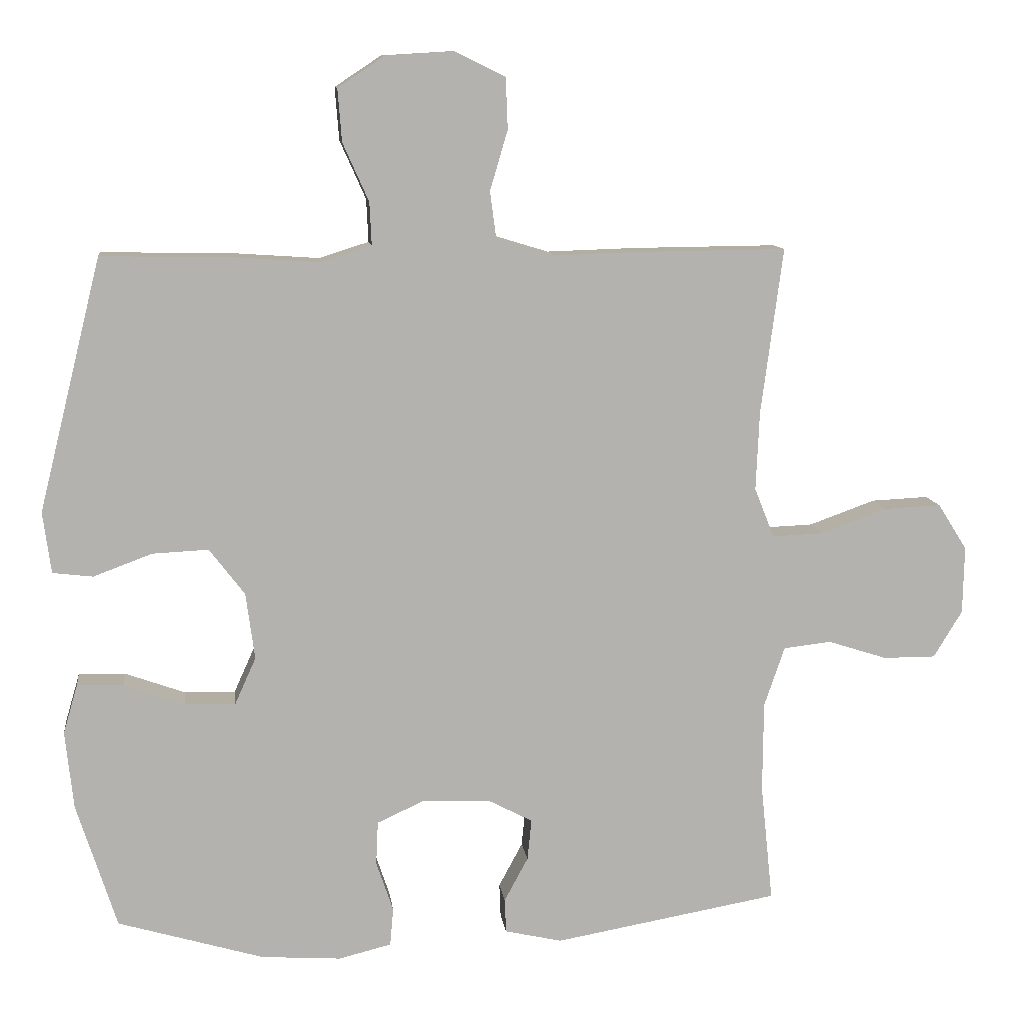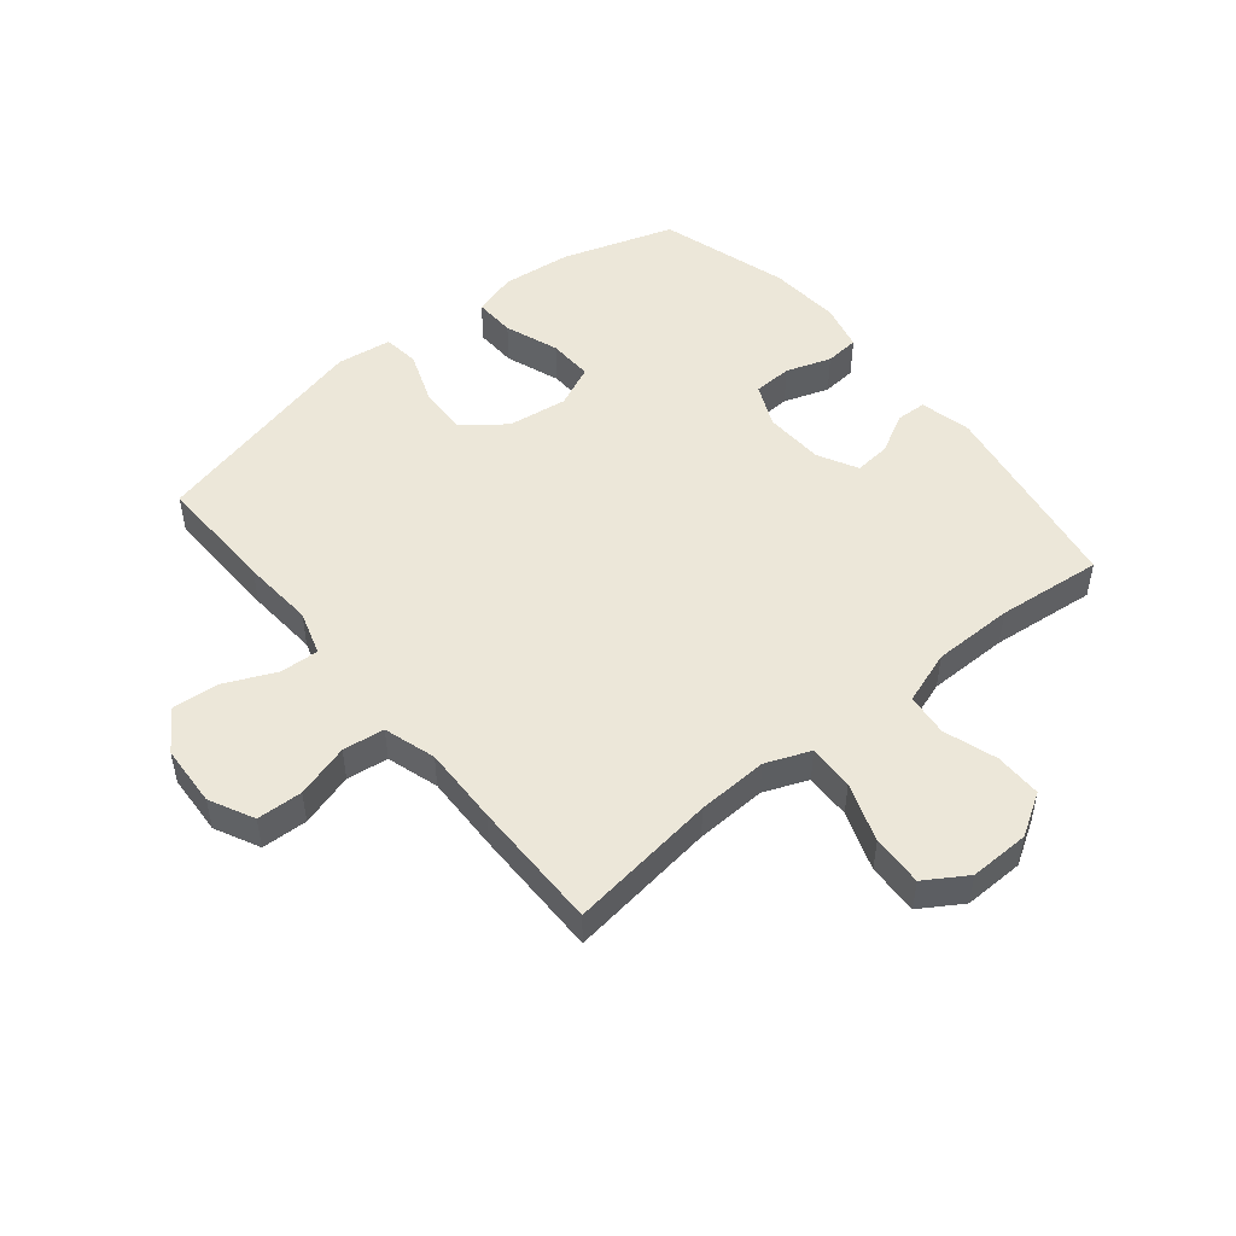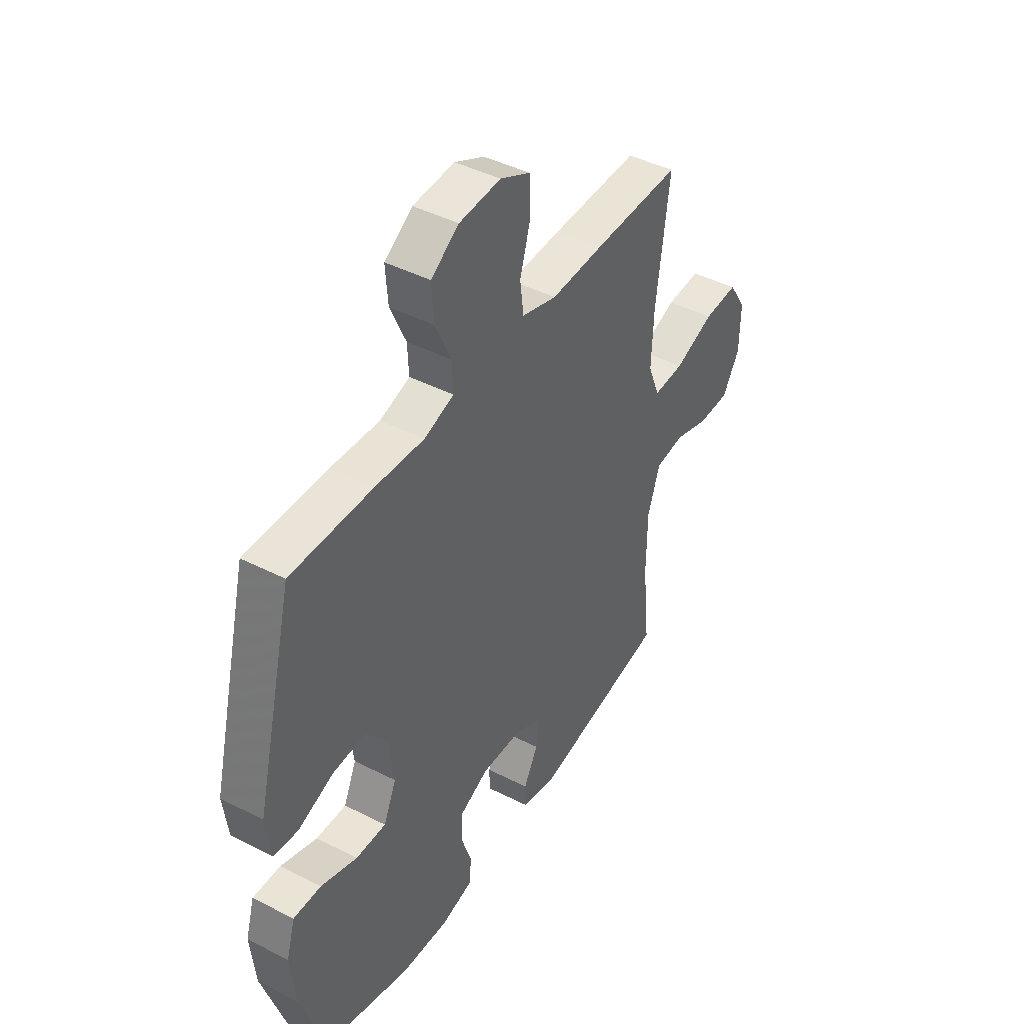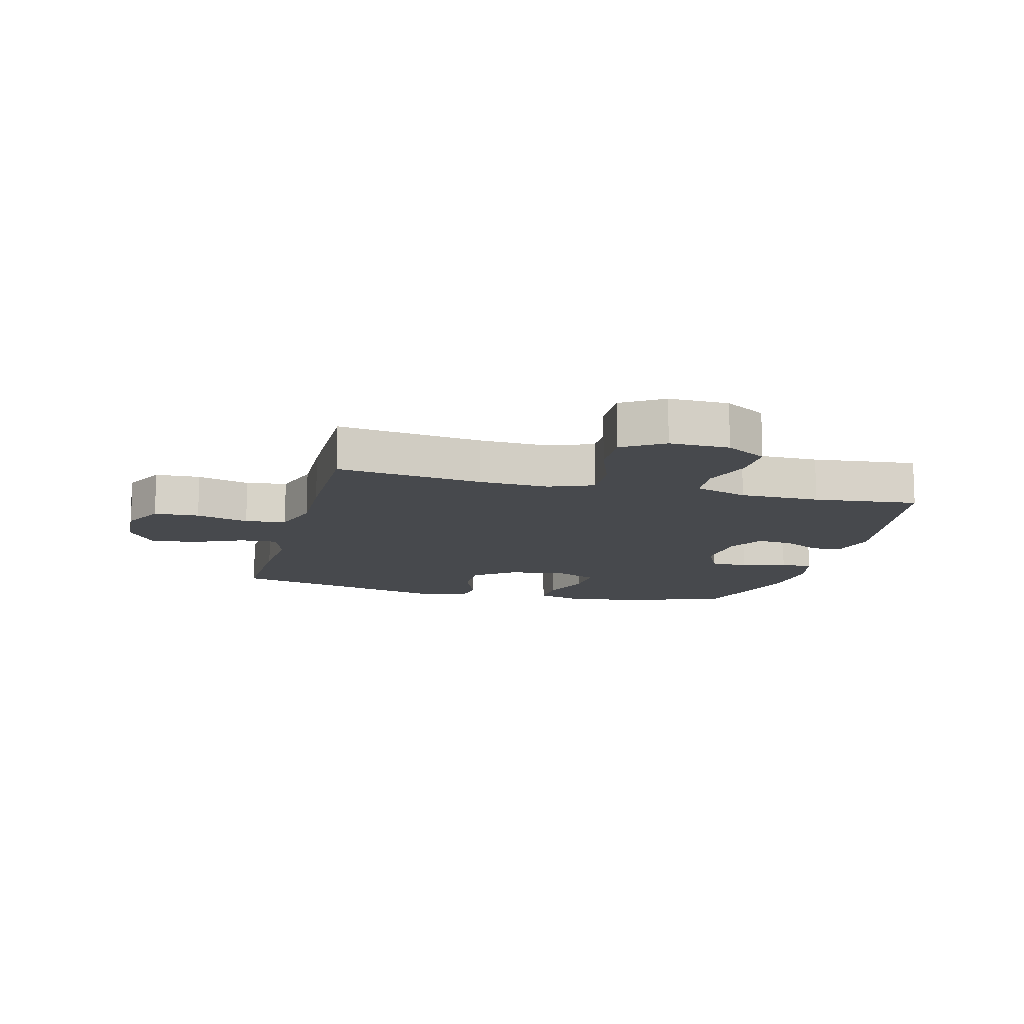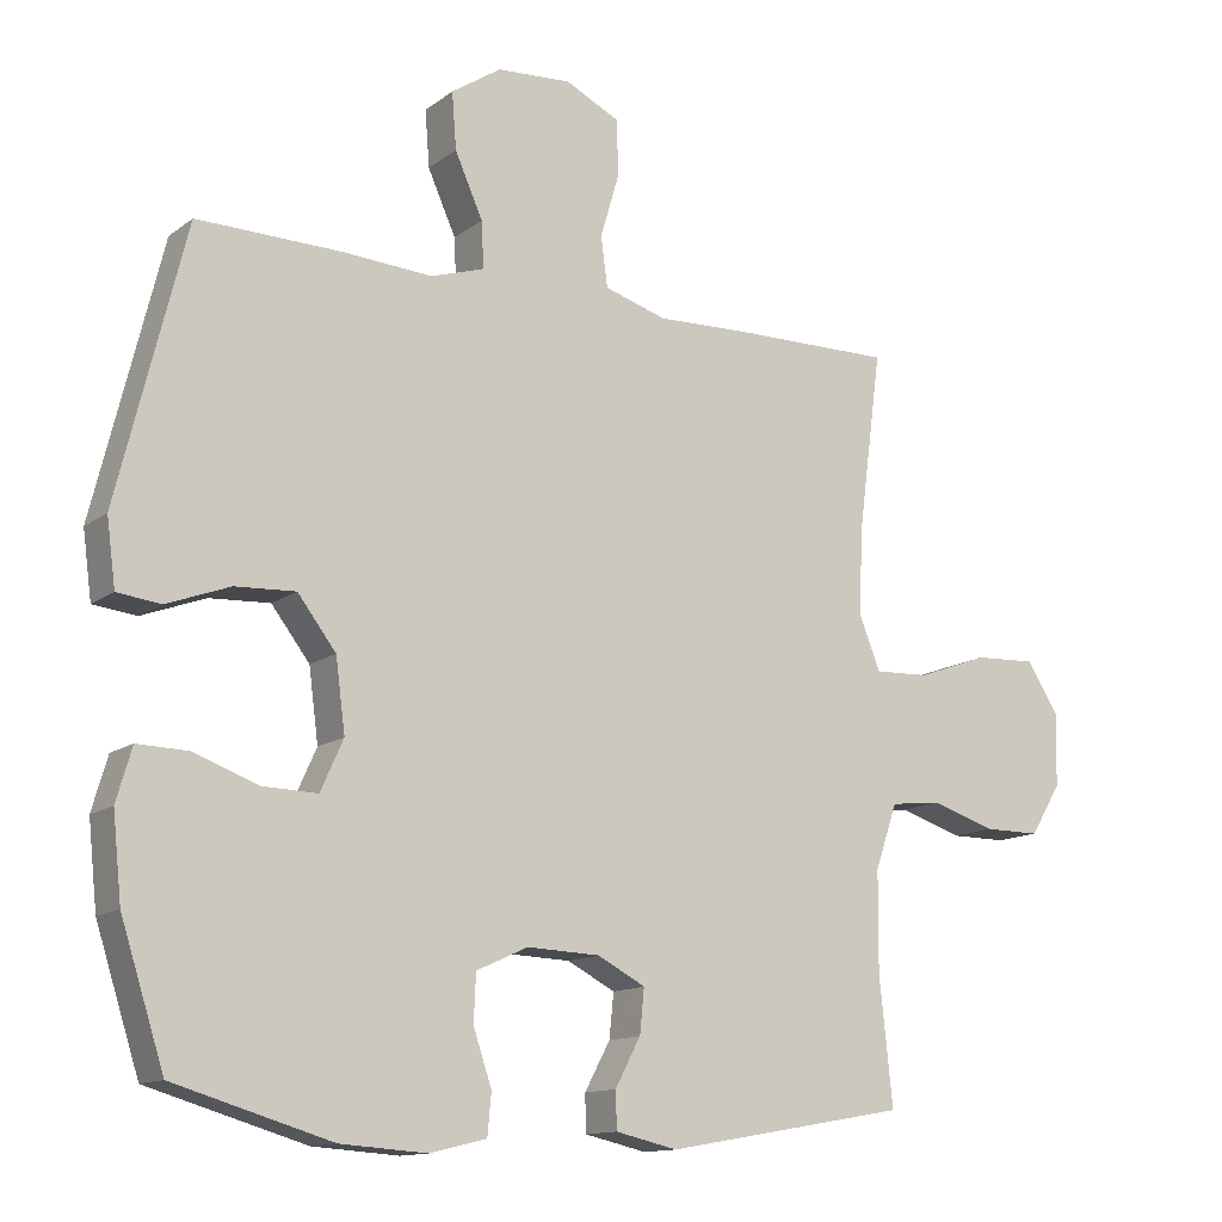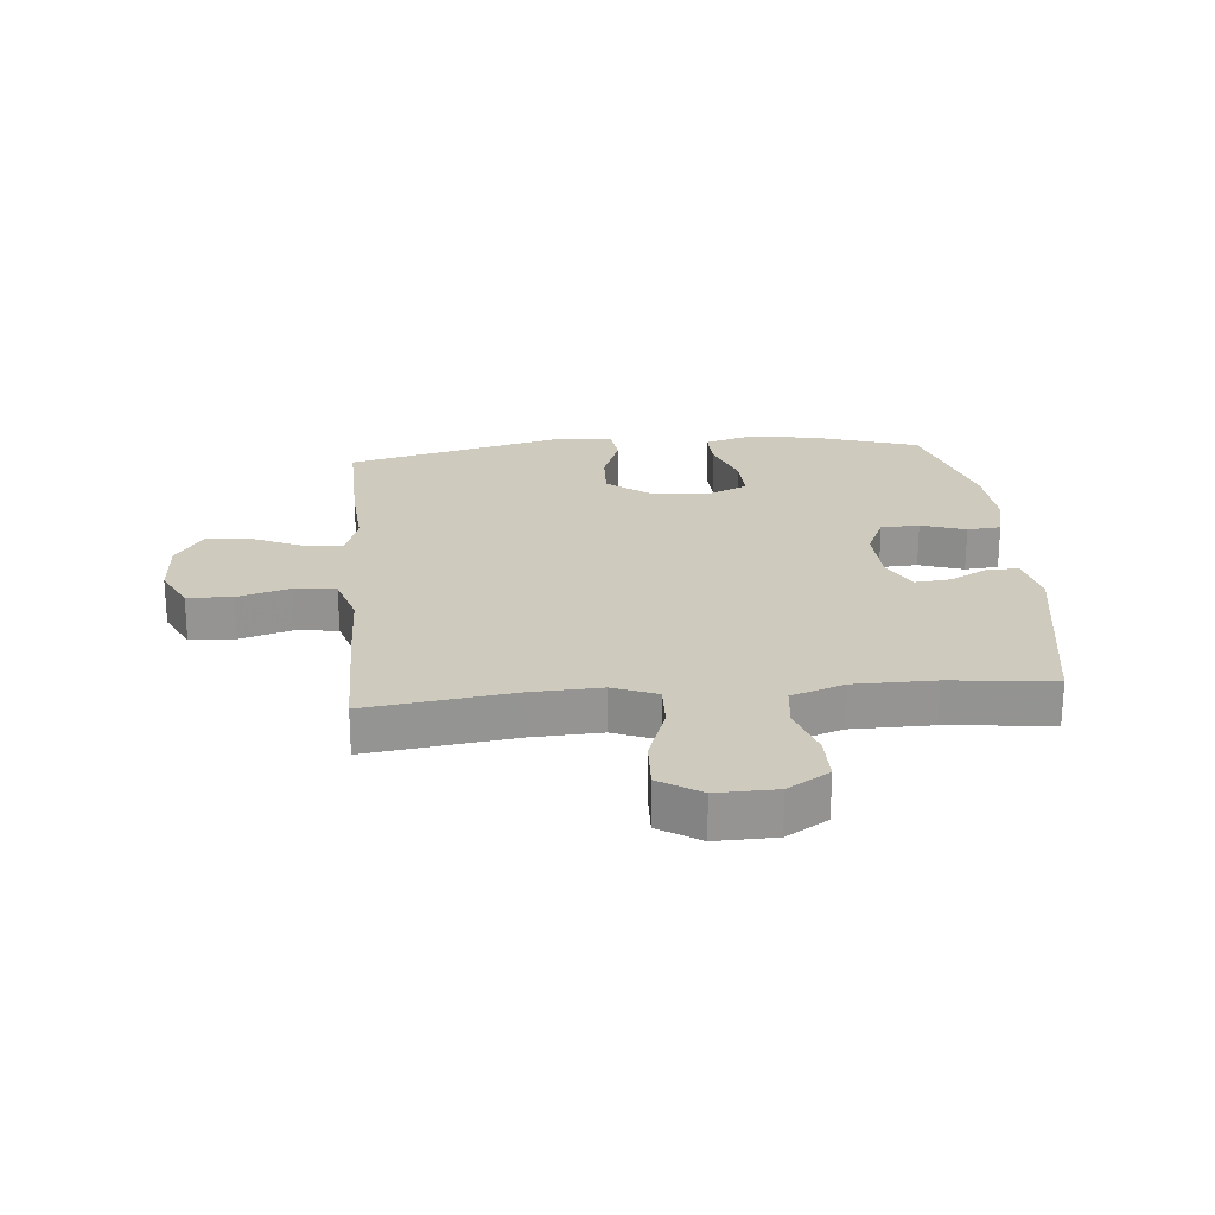
<metadata>
{"format":"obj","ext":"obj","renderer":"f3d","projection":"perspective","resolution":1024,"background":"white","views":[{"elev":10.7,"azim":-7.1,"up":"+Z"},{"elev":49.7,"azim":50.6,"up":"+Y"},{"elev":43.6,"azim":-58.9,"up":"+Z"},{"elev":-12.2,"azim":75.5,"up":"+Y"},{"elev":-13.0,"azim":-32.0,"up":"+Z"},{"elev":23.2,"azim":84.8,"up":"+Y"}]}
</metadata>
<code>
v -0.5 0.07 0.5
v -0.301 0.07 0.496
v -0.182 0.07 0.488
v -0.109 0.07 0.511
v -0.112 0.07 0.574
v -0.15 0.07 0.659
v -0.156 0.07 0.736
v -0.088 0.07 0.781
v 0.013 0.07 0.787
v 0.086 0.07 0.751
v 0.089 0.07 0.676
v 0.063 0.07 0.588
v 0.072 0.07 0.52
v 0.157 0.07 0.494
v 0.285 0.07 0.498
v 0.5 0.07 0.5
v 0.468 0.07 0.257
v 0.463 0.07 0.141
v 0.492 0.07 0.068
v 0.567 0.07 0.071
v 0.664 0.07 0.106
v 0.748 0.07 0.11
v 0.791 0.07 0.042
v 0.789 0.07 -0.057
v 0.747 0.07 -0.126
v 0.67 0.07 -0.126
v 0.583 0.07 -0.098
v 0.513 0.07 -0.106
v 0.483 0.07 -0.194
v 0.482 0.07 -0.327
v 0.5 0.07 -0.5
v 0.17 0.07 -0.558
v 0.086 0.07 -0.539
v 0.084 0.07 -0.489
v 0.119 0.07 -0.424
v 0.125 0.07 -0.364
v 0.06 0.07 -0.33
v -0.039 0.07 -0.326
v -0.109 0.07 -0.358
v -0.112 0.07 -0.422
v -0.087 0.07 -0.496
v -0.092 0.07 -0.552
v -0.169 0.07 -0.571
v -0.286 0.07 -0.563
v -0.5 0.07 -0.5
v -0.559 0.07 -0.316
v -0.571 0.07 -0.202
v -0.55 0.07 -0.13
v -0.482 0.07 -0.132
v -0.393 0.07 -0.164
v -0.319 0.07 -0.166
v -0.288 0.07 -0.097
v -0.301 0.07 0.001
v -0.353 0.07 0.069
v -0.435 0.07 0.065
v -0.521 0.07 0.033
v -0.58 0.07 0.04
v -0.592 0.07 0.13
v -0.5 0 0.5
v -0.301 0 0.496
v -0.182 0 0.488
v -0.109 0 0.511
v -0.112 0 0.574
v -0.15 0 0.659
v -0.156 0 0.736
v -0.088 0 0.781
v 0.013 0 0.787
v 0.086 0 0.751
v 0.089 0 0.676
v 0.063 0 0.588
v 0.072 0 0.52
v 0.157 0 0.494
v 0.285 0 0.498
v 0.5 0 0.5
v 0.468 0 0.257
v 0.463 0 0.141
v 0.492 0 0.068
v 0.567 0 0.071
v 0.664 0 0.106
v 0.748 0 0.11
v 0.791 0 0.042
v 0.789 0 -0.057
v 0.747 0 -0.126
v 0.67 0 -0.126
v 0.583 0 -0.098
v 0.513 0 -0.106
v 0.483 0 -0.194
v 0.482 0 -0.327
v 0.5 0 -0.5
v 0.17 0 -0.558
v 0.086 0 -0.539
v 0.084 0 -0.489
v 0.119 0 -0.424
v 0.125 0 -0.364
v 0.06 0 -0.33
v -0.039 0 -0.326
v -0.109 0 -0.358
v -0.112 0 -0.422
v -0.087 0 -0.496
v -0.092 0 -0.552
v -0.169 0 -0.571
v -0.286 0 -0.563
v -0.5 0 -0.5
v -0.559 0 -0.316
v -0.571 0 -0.202
v -0.55 0 -0.13
v -0.482 0 -0.132
v -0.393 0 -0.164
v -0.319 0 -0.166
v -0.288 0 -0.097
v -0.301 0 0.001
v -0.353 0 0.069
v -0.435 0 0.065
v -0.521 0 0.033
v -0.58 0 0.04
v -0.592 0 0.13
f 1 2 3
f 58 1 3
f 57 58 3
f 56 57 3
f 55 56 3
f 54 55 3 4
f 53 54 4
f 52 53 4
f 48 49 50
f 47 48 50
f 46 47 50
f 45 46 50
f 44 45 50
f 43 44 50
f 42 43 50
f 41 42 50
f 40 41 50
f 39 40 50 51
f 38 39 51 52
f 33 34 35
f 32 33 35
f 31 32 35
f 30 31 35
f 29 30 35 36
f 28 29 36 37
f 25 26 27
f 24 25 27
f 23 24 27
f 22 23 27
f 21 22 27
f 20 21 27
f 19 20 27 28
f 38 52 4
f 37 38 4
f 28 37 4
f 19 28 4
f 18 19 4
f 10 11 12
f 9 10 12
f 8 9 12
f 7 8 12
f 6 7 12
f 5 6 12
f 5 12 13
f 5 13 14
f 4 5 14
f 18 4 14
f 17 18 14
f 14 15 16 17
f 61 60 59
f 61 59 116
f 61 116 115
f 61 115 114
f 61 114 113
f 62 61 113 112
f 62 112 111
f 62 111 110
f 108 107 106
f 108 106 105
f 108 105 104
f 108 104 103
f 108 103 102
f 108 102 101
f 108 101 100
f 108 100 99
f 108 99 98
f 109 108 98 97
f 110 109 97 96
f 93 92 91
f 93 91 90
f 93 90 89
f 93 89 88
f 94 93 88 87
f 95 94 87 86
f 85 84 83
f 85 83 82
f 85 82 81
f 85 81 80
f 85 80 79
f 85 79 78
f 86 85 78 77
f 62 110 96
f 62 96 95
f 62 95 86
f 62 86 77
f 62 77 76
f 70 69 68
f 70 68 67
f 70 67 66
f 70 66 65
f 70 65 64
f 70 64 63
f 71 70 63
f 72 71 63
f 72 63 62
f 72 62 76
f 72 76 75
f 75 74 73 72
f 1 59 60 2
f 2 60 61 3
f 3 61 62 4
f 4 62 63 5
f 5 63 64 6
f 6 64 65 7
f 7 65 66 8
f 8 66 67 9
f 9 67 68 10
f 10 68 69 11
f 11 69 70 12
f 12 70 71 13
f 13 71 72 14
f 14 72 73 15
f 15 73 74 16
f 16 74 75 17
f 17 75 76 18
f 18 76 77 19
f 19 77 78 20
f 20 78 79 21
f 21 79 80 22
f 22 80 81 23
f 23 81 82 24
f 24 82 83 25
f 25 83 84 26
f 26 84 85 27
f 27 85 86 28
f 28 86 87 29
f 29 87 88 30
f 30 88 89 31
f 31 89 90 32
f 32 90 91 33
f 33 91 92 34
f 34 92 93 35
f 35 93 94 36
f 36 94 95 37
f 37 95 96 38
f 38 96 97 39
f 39 97 98 40
f 40 98 99 41
f 41 99 100 42
f 42 100 101 43
f 43 101 102 44
f 44 102 103 45
f 45 103 104 46
f 46 104 105 47
f 47 105 106 48
f 48 106 107 49
f 49 107 108 50
f 50 108 109 51
f 51 109 110 52
f 52 110 111 53
f 53 111 112 54
f 54 112 113 55
f 55 113 114 56
f 56 114 115 57
f 57 115 116 58
f 58 116 59 1

</code>
